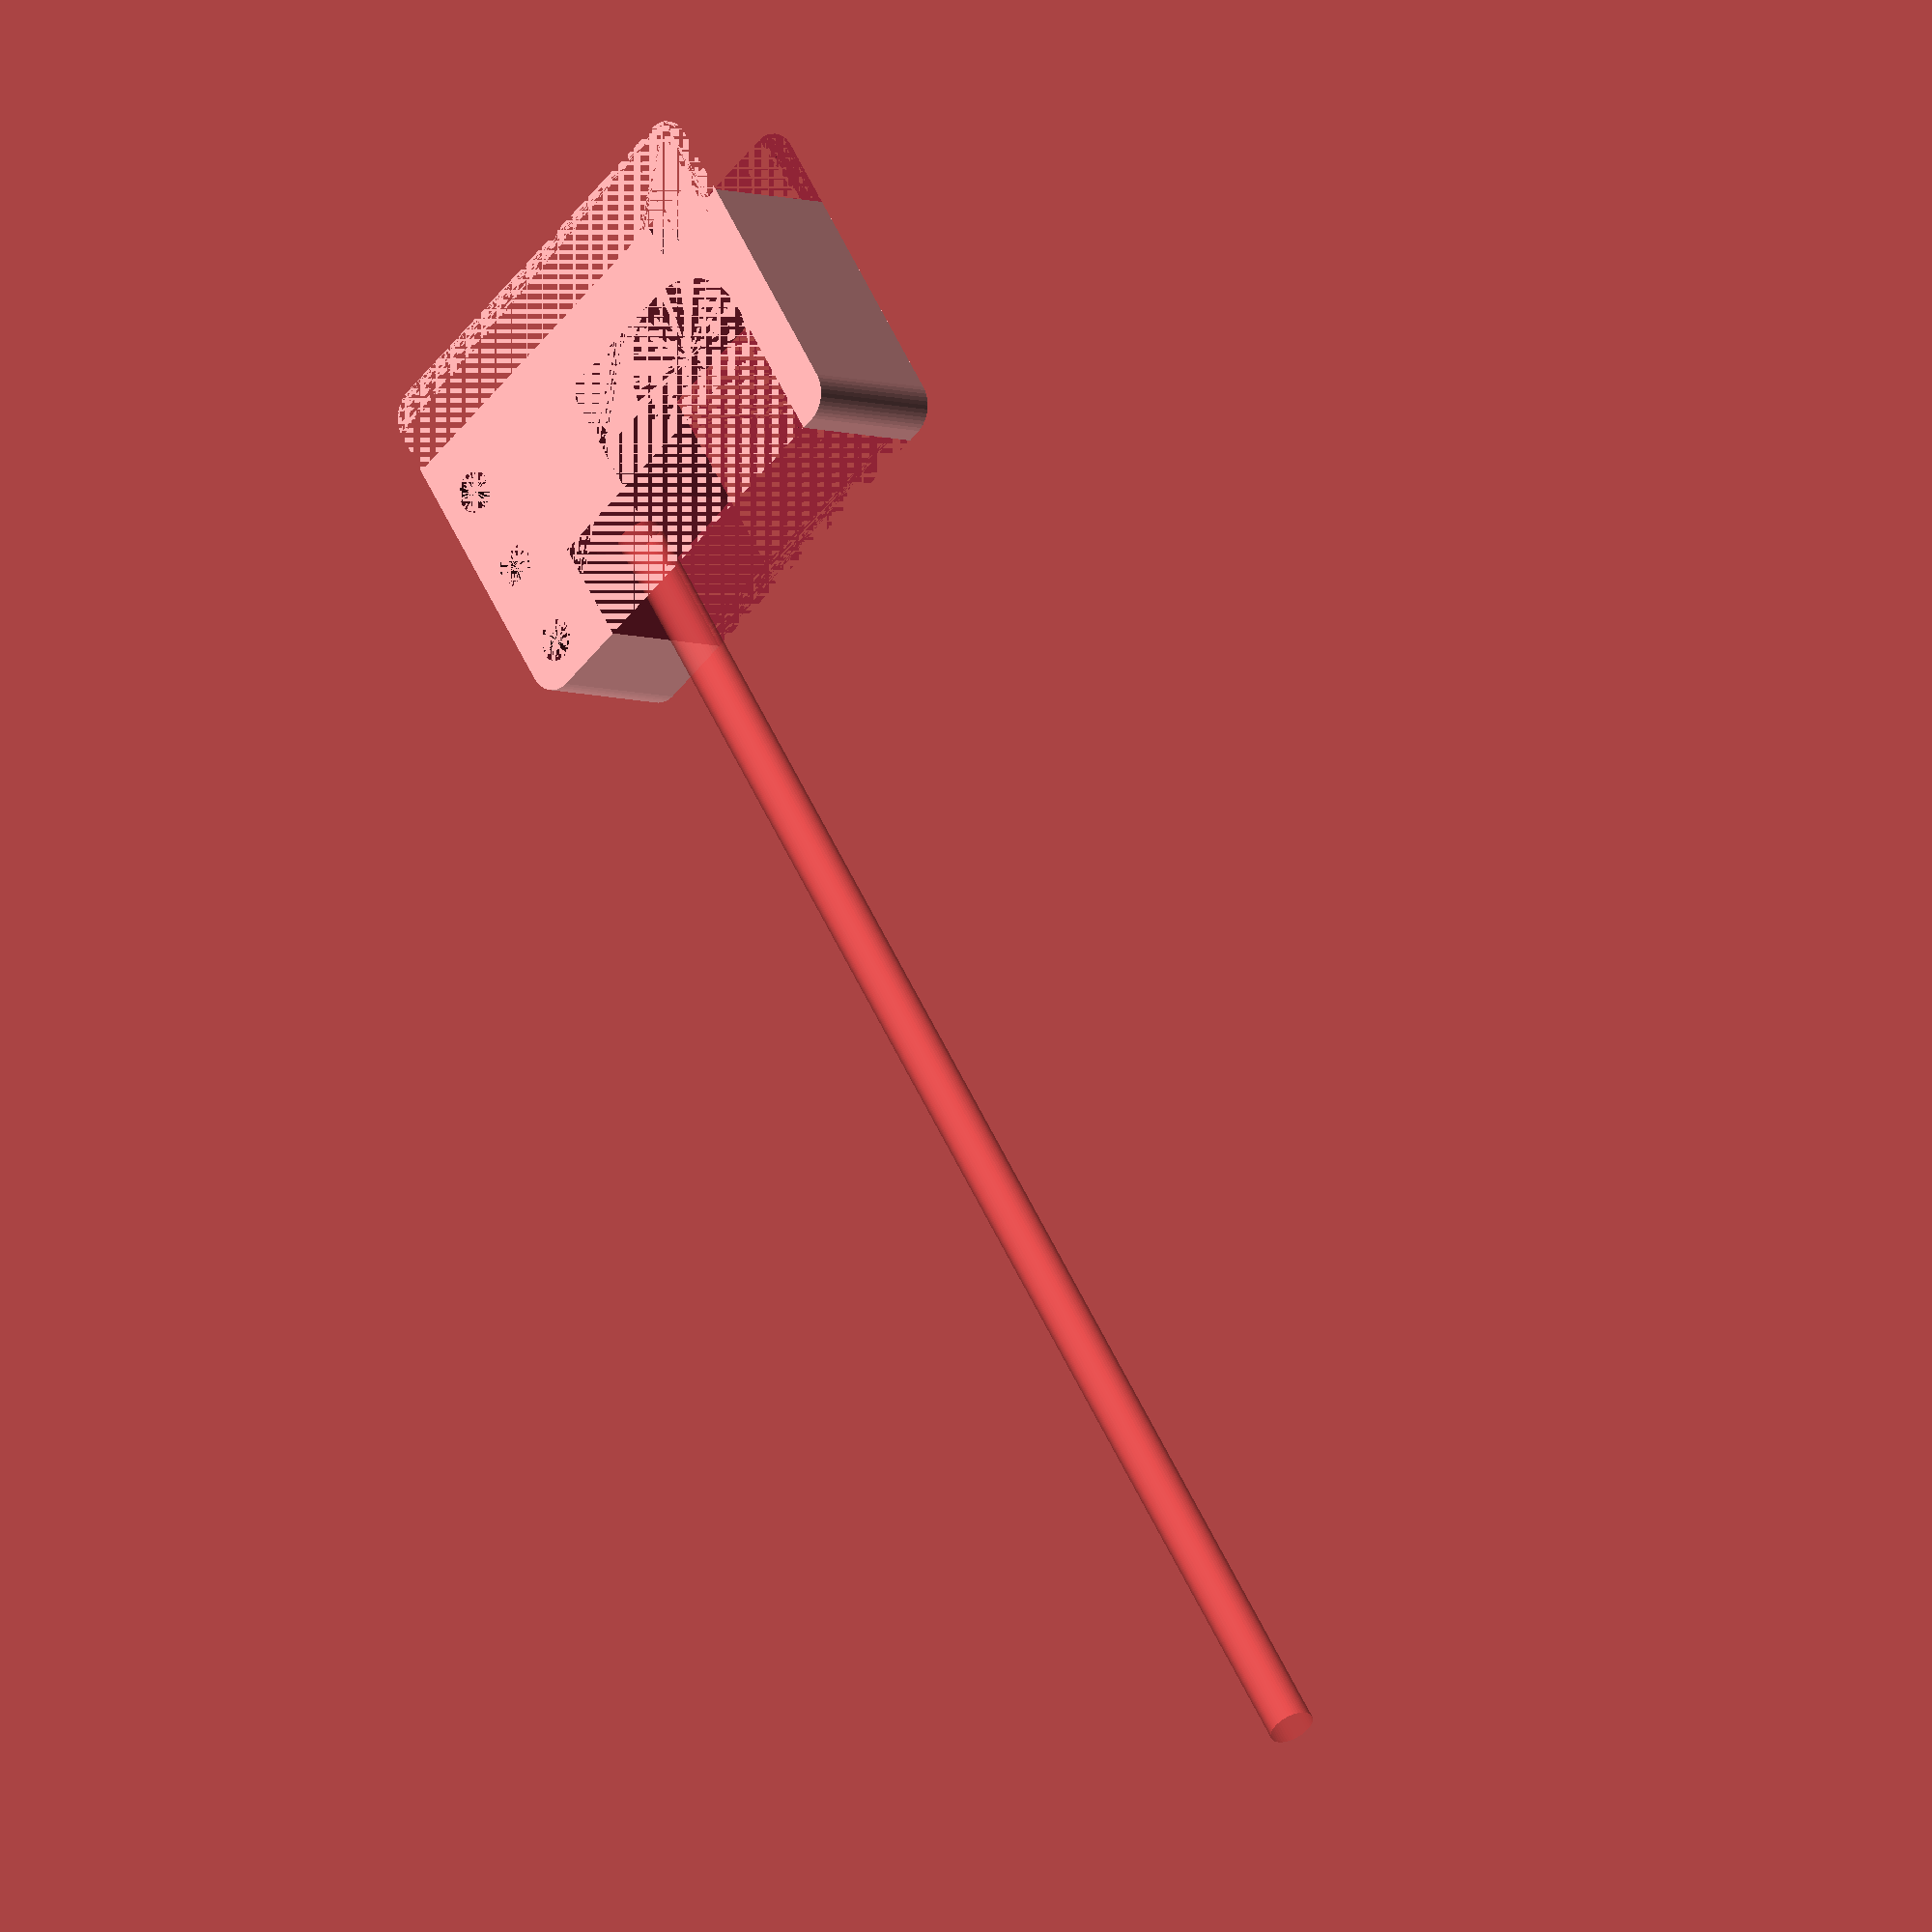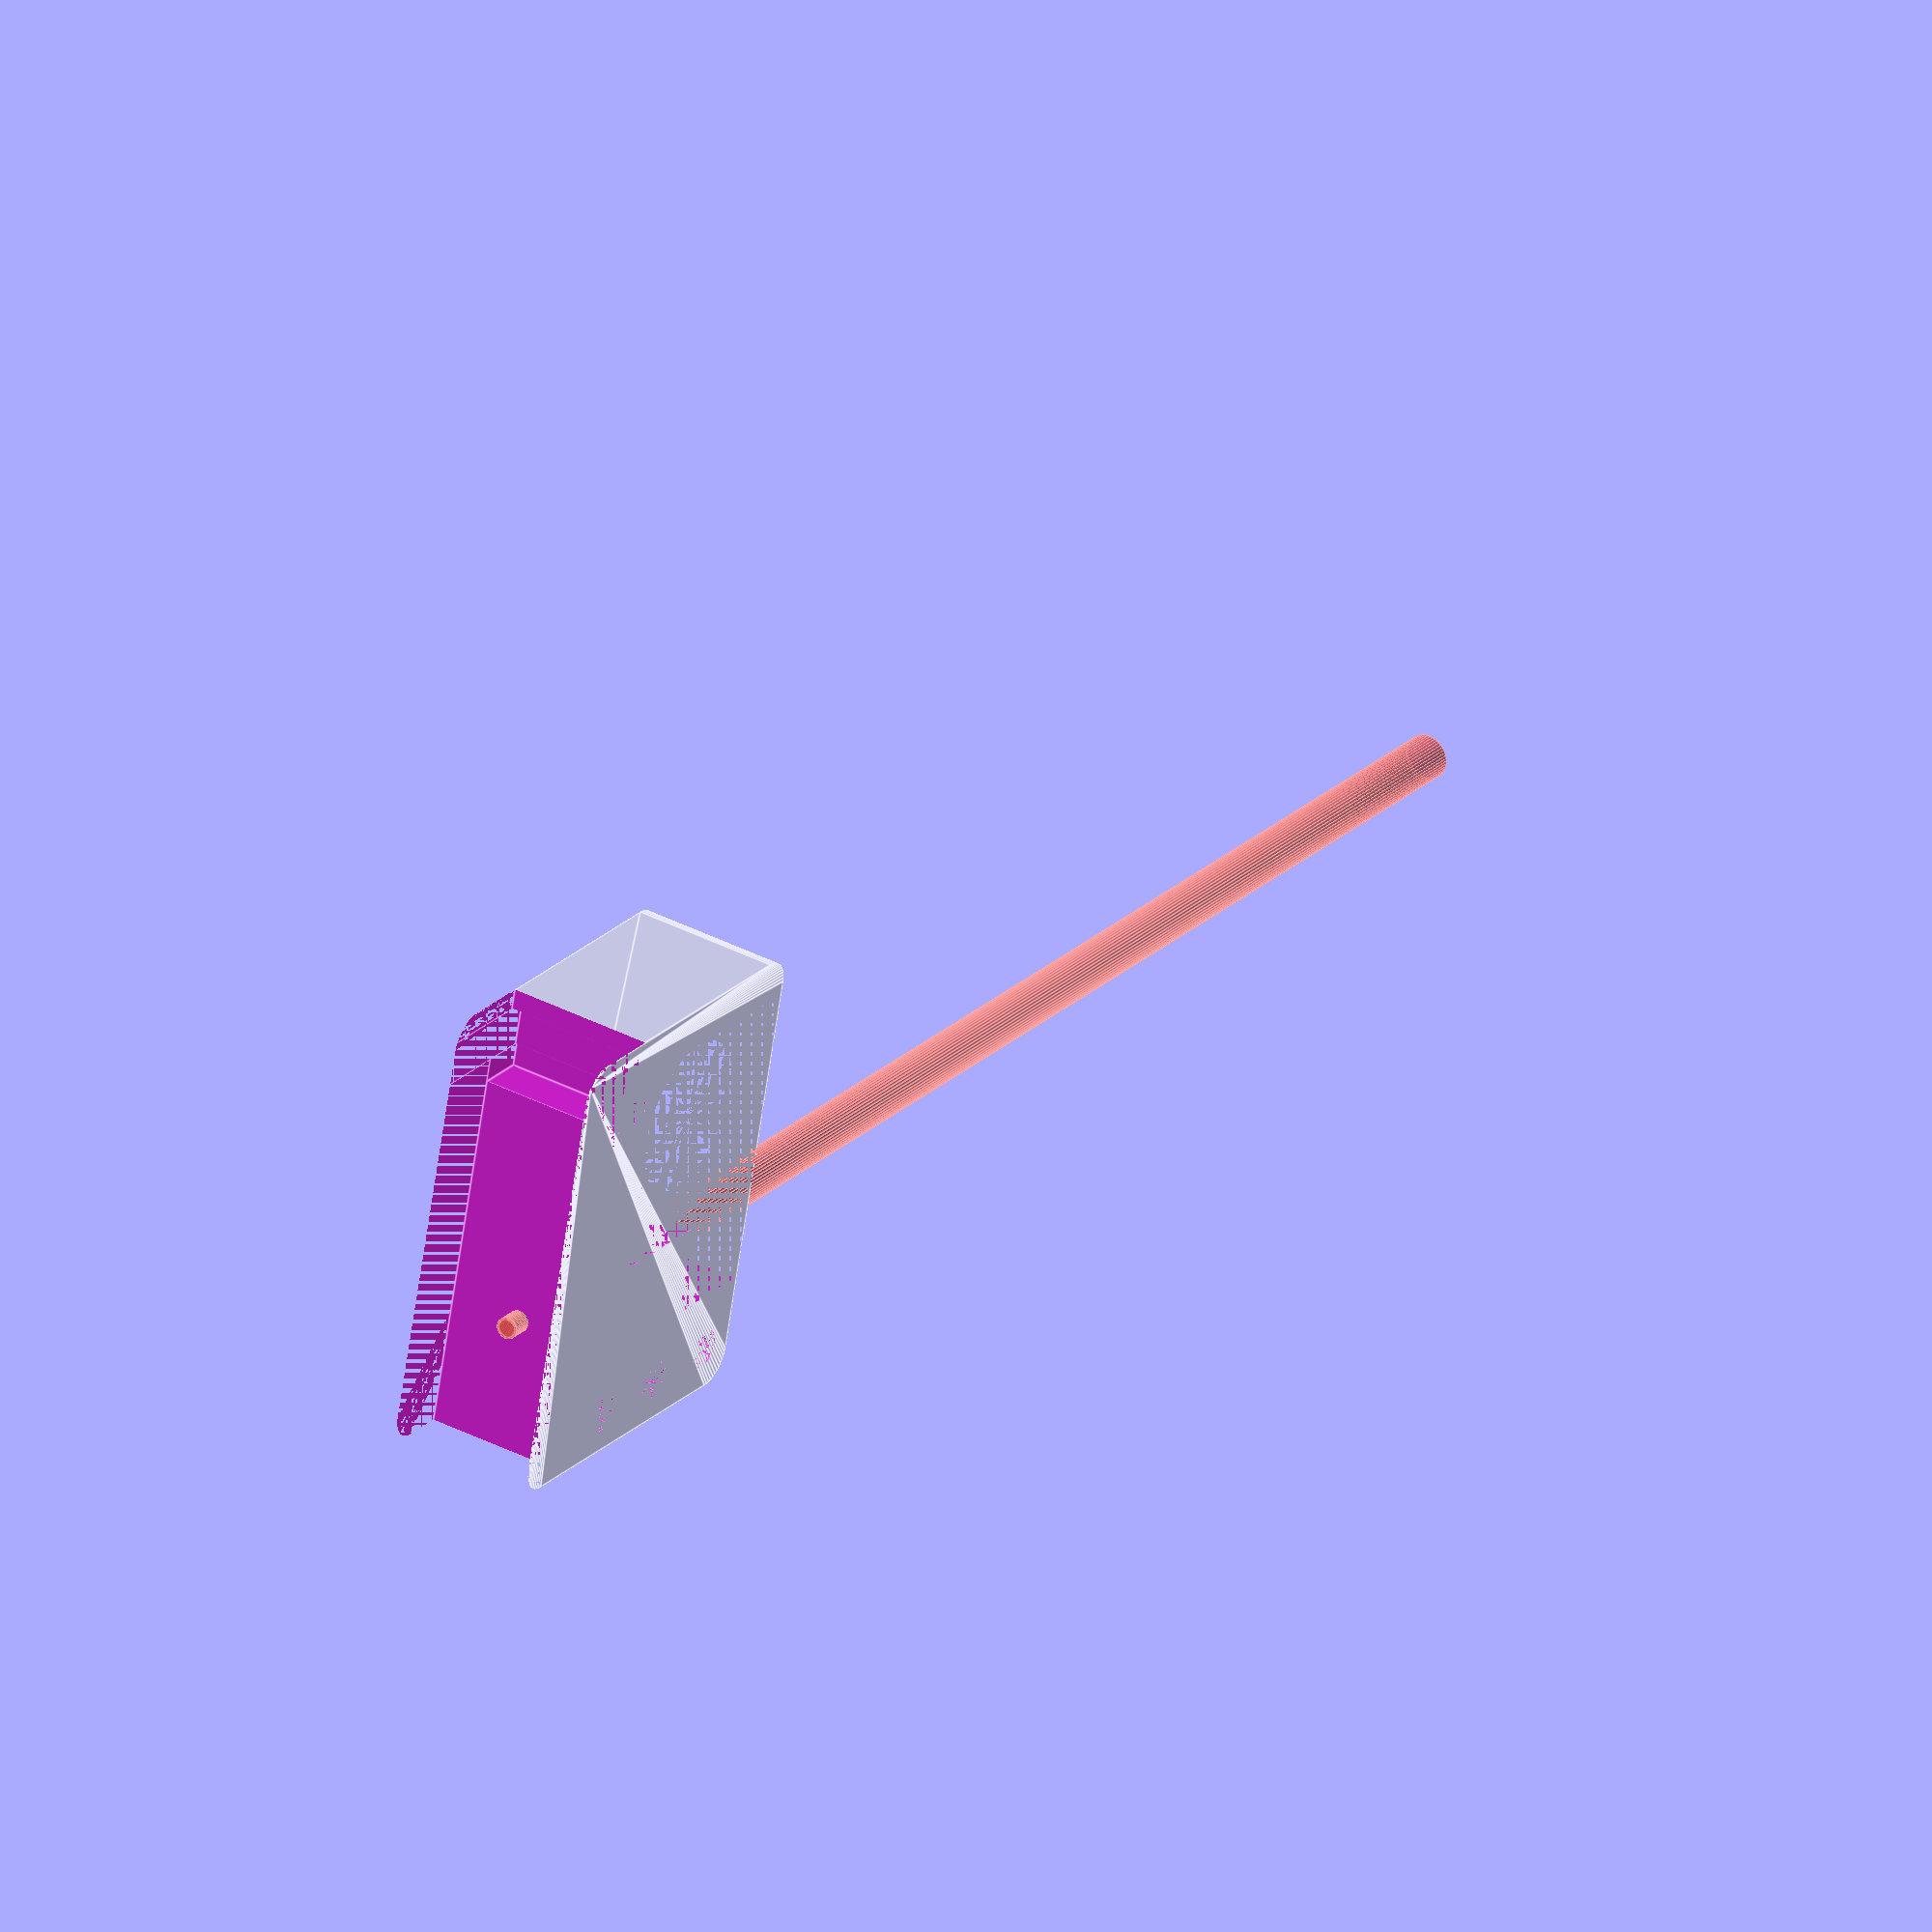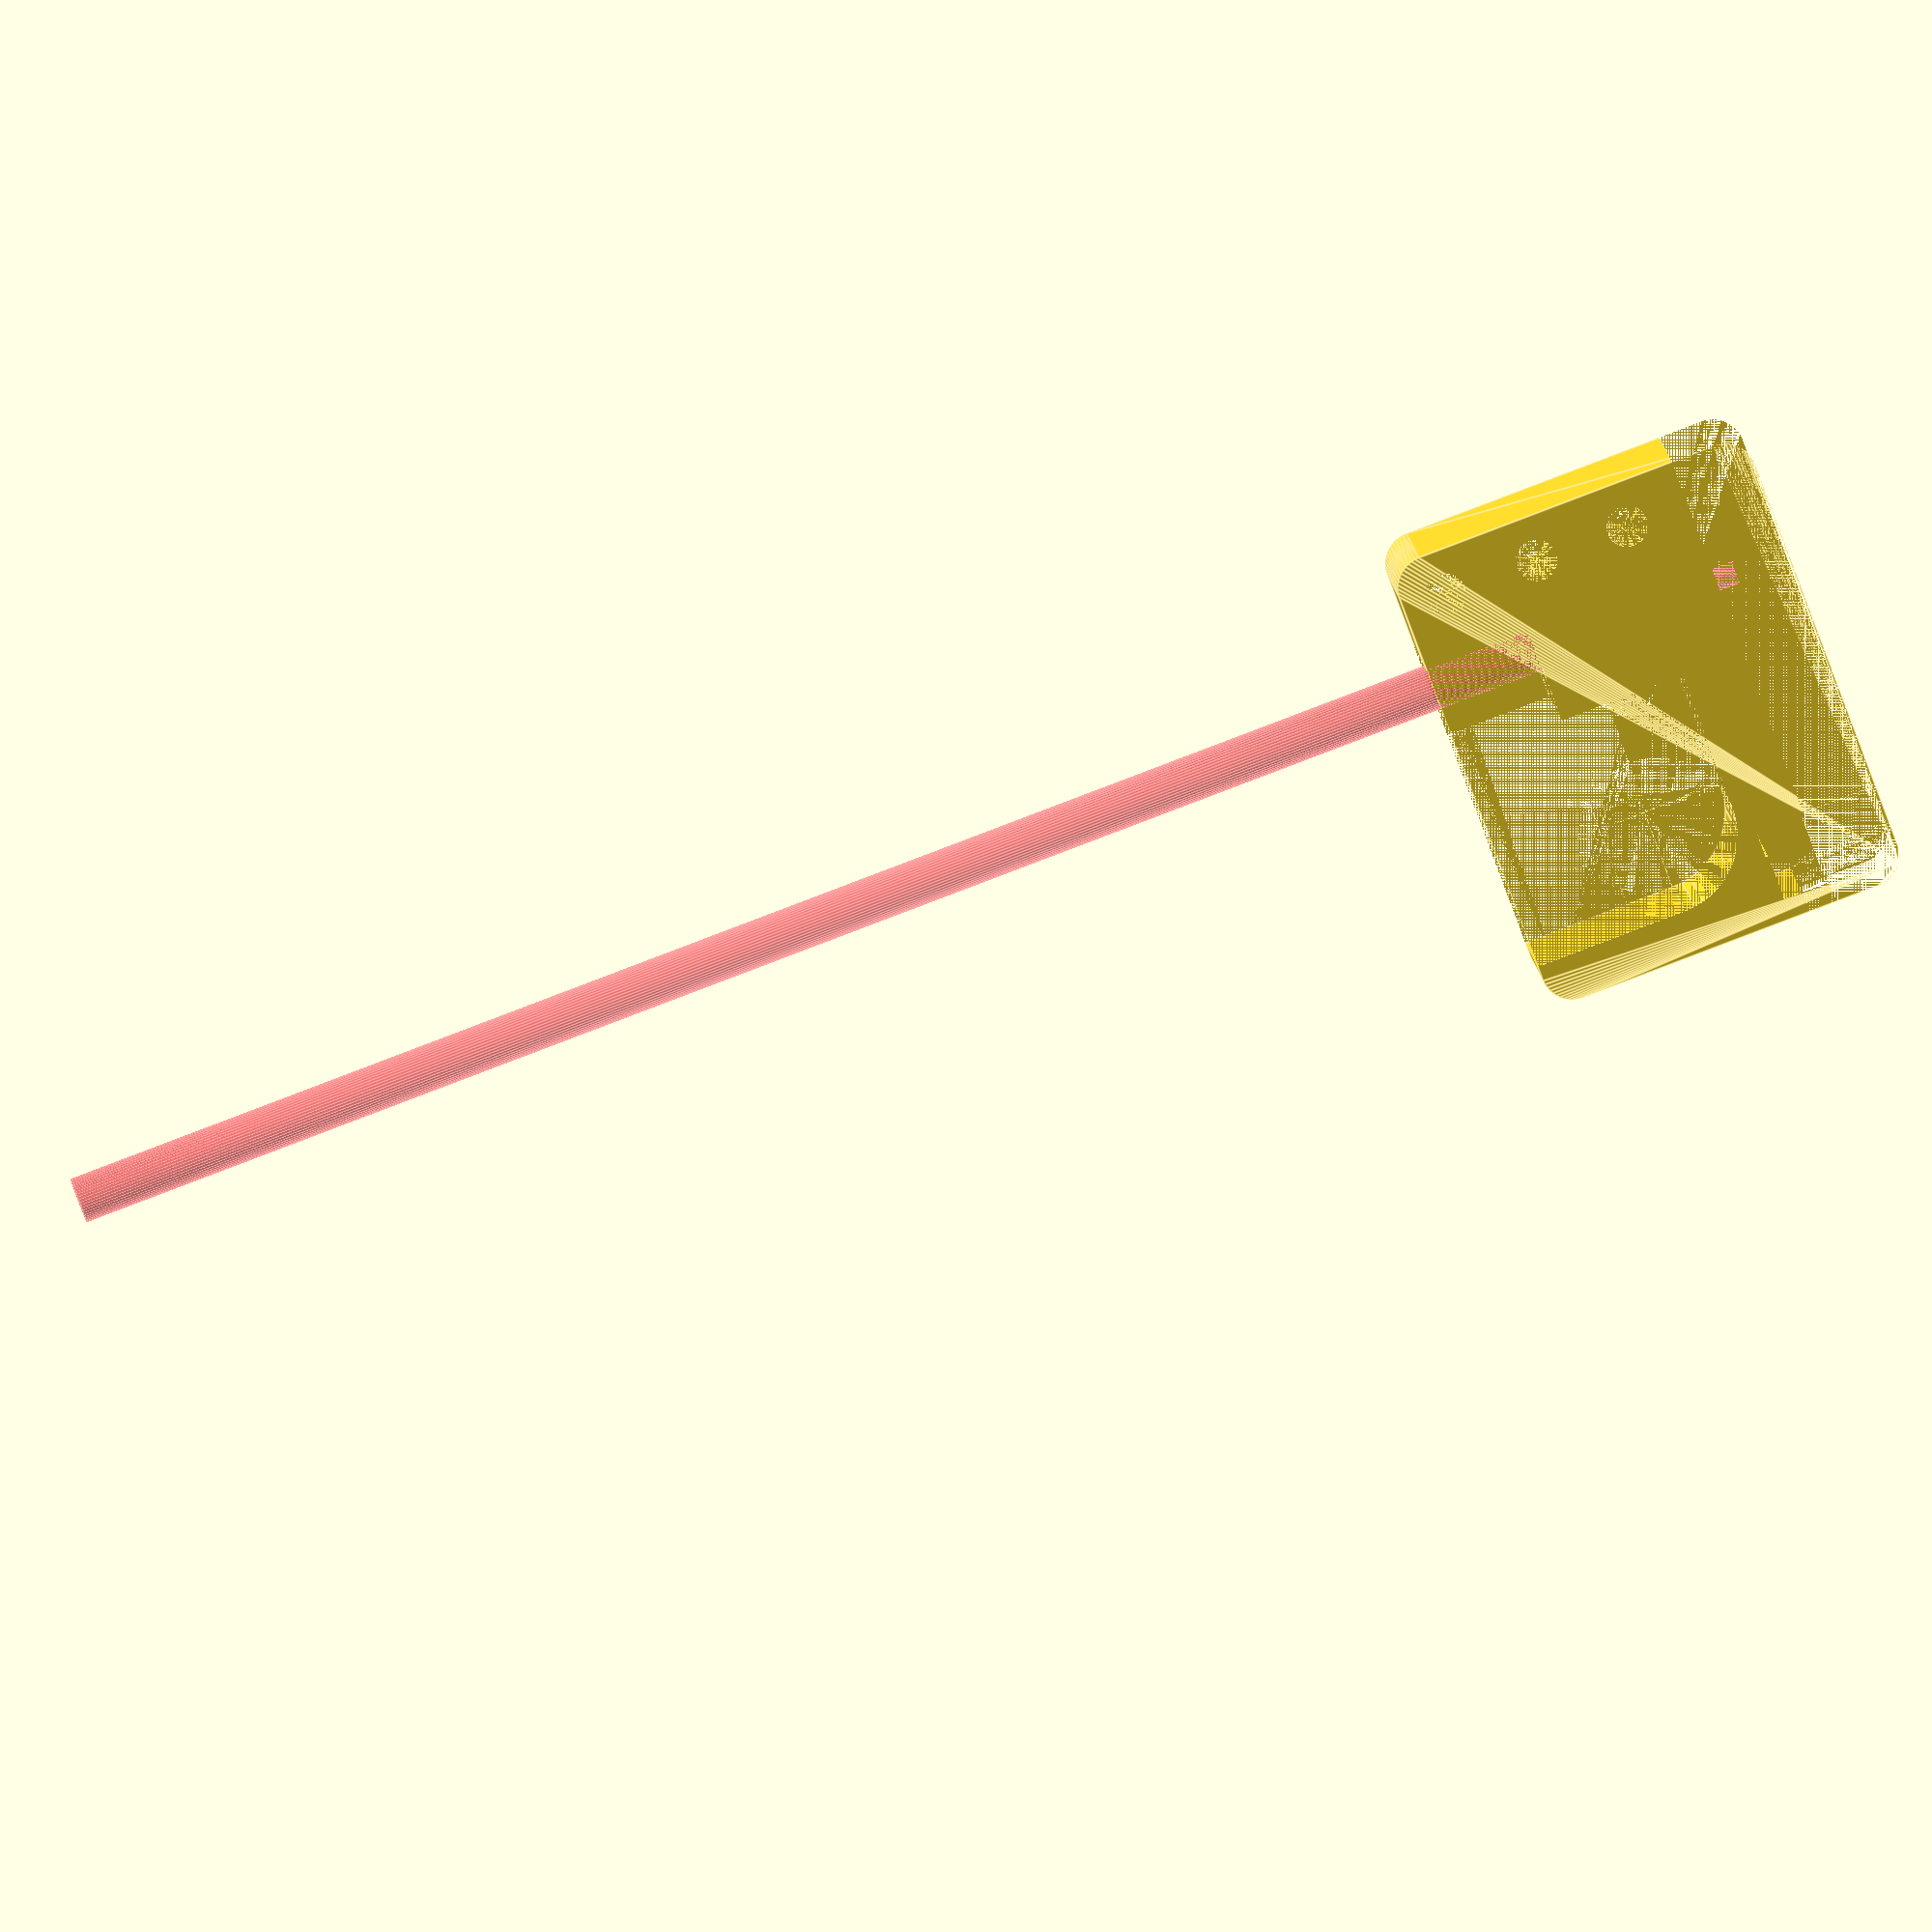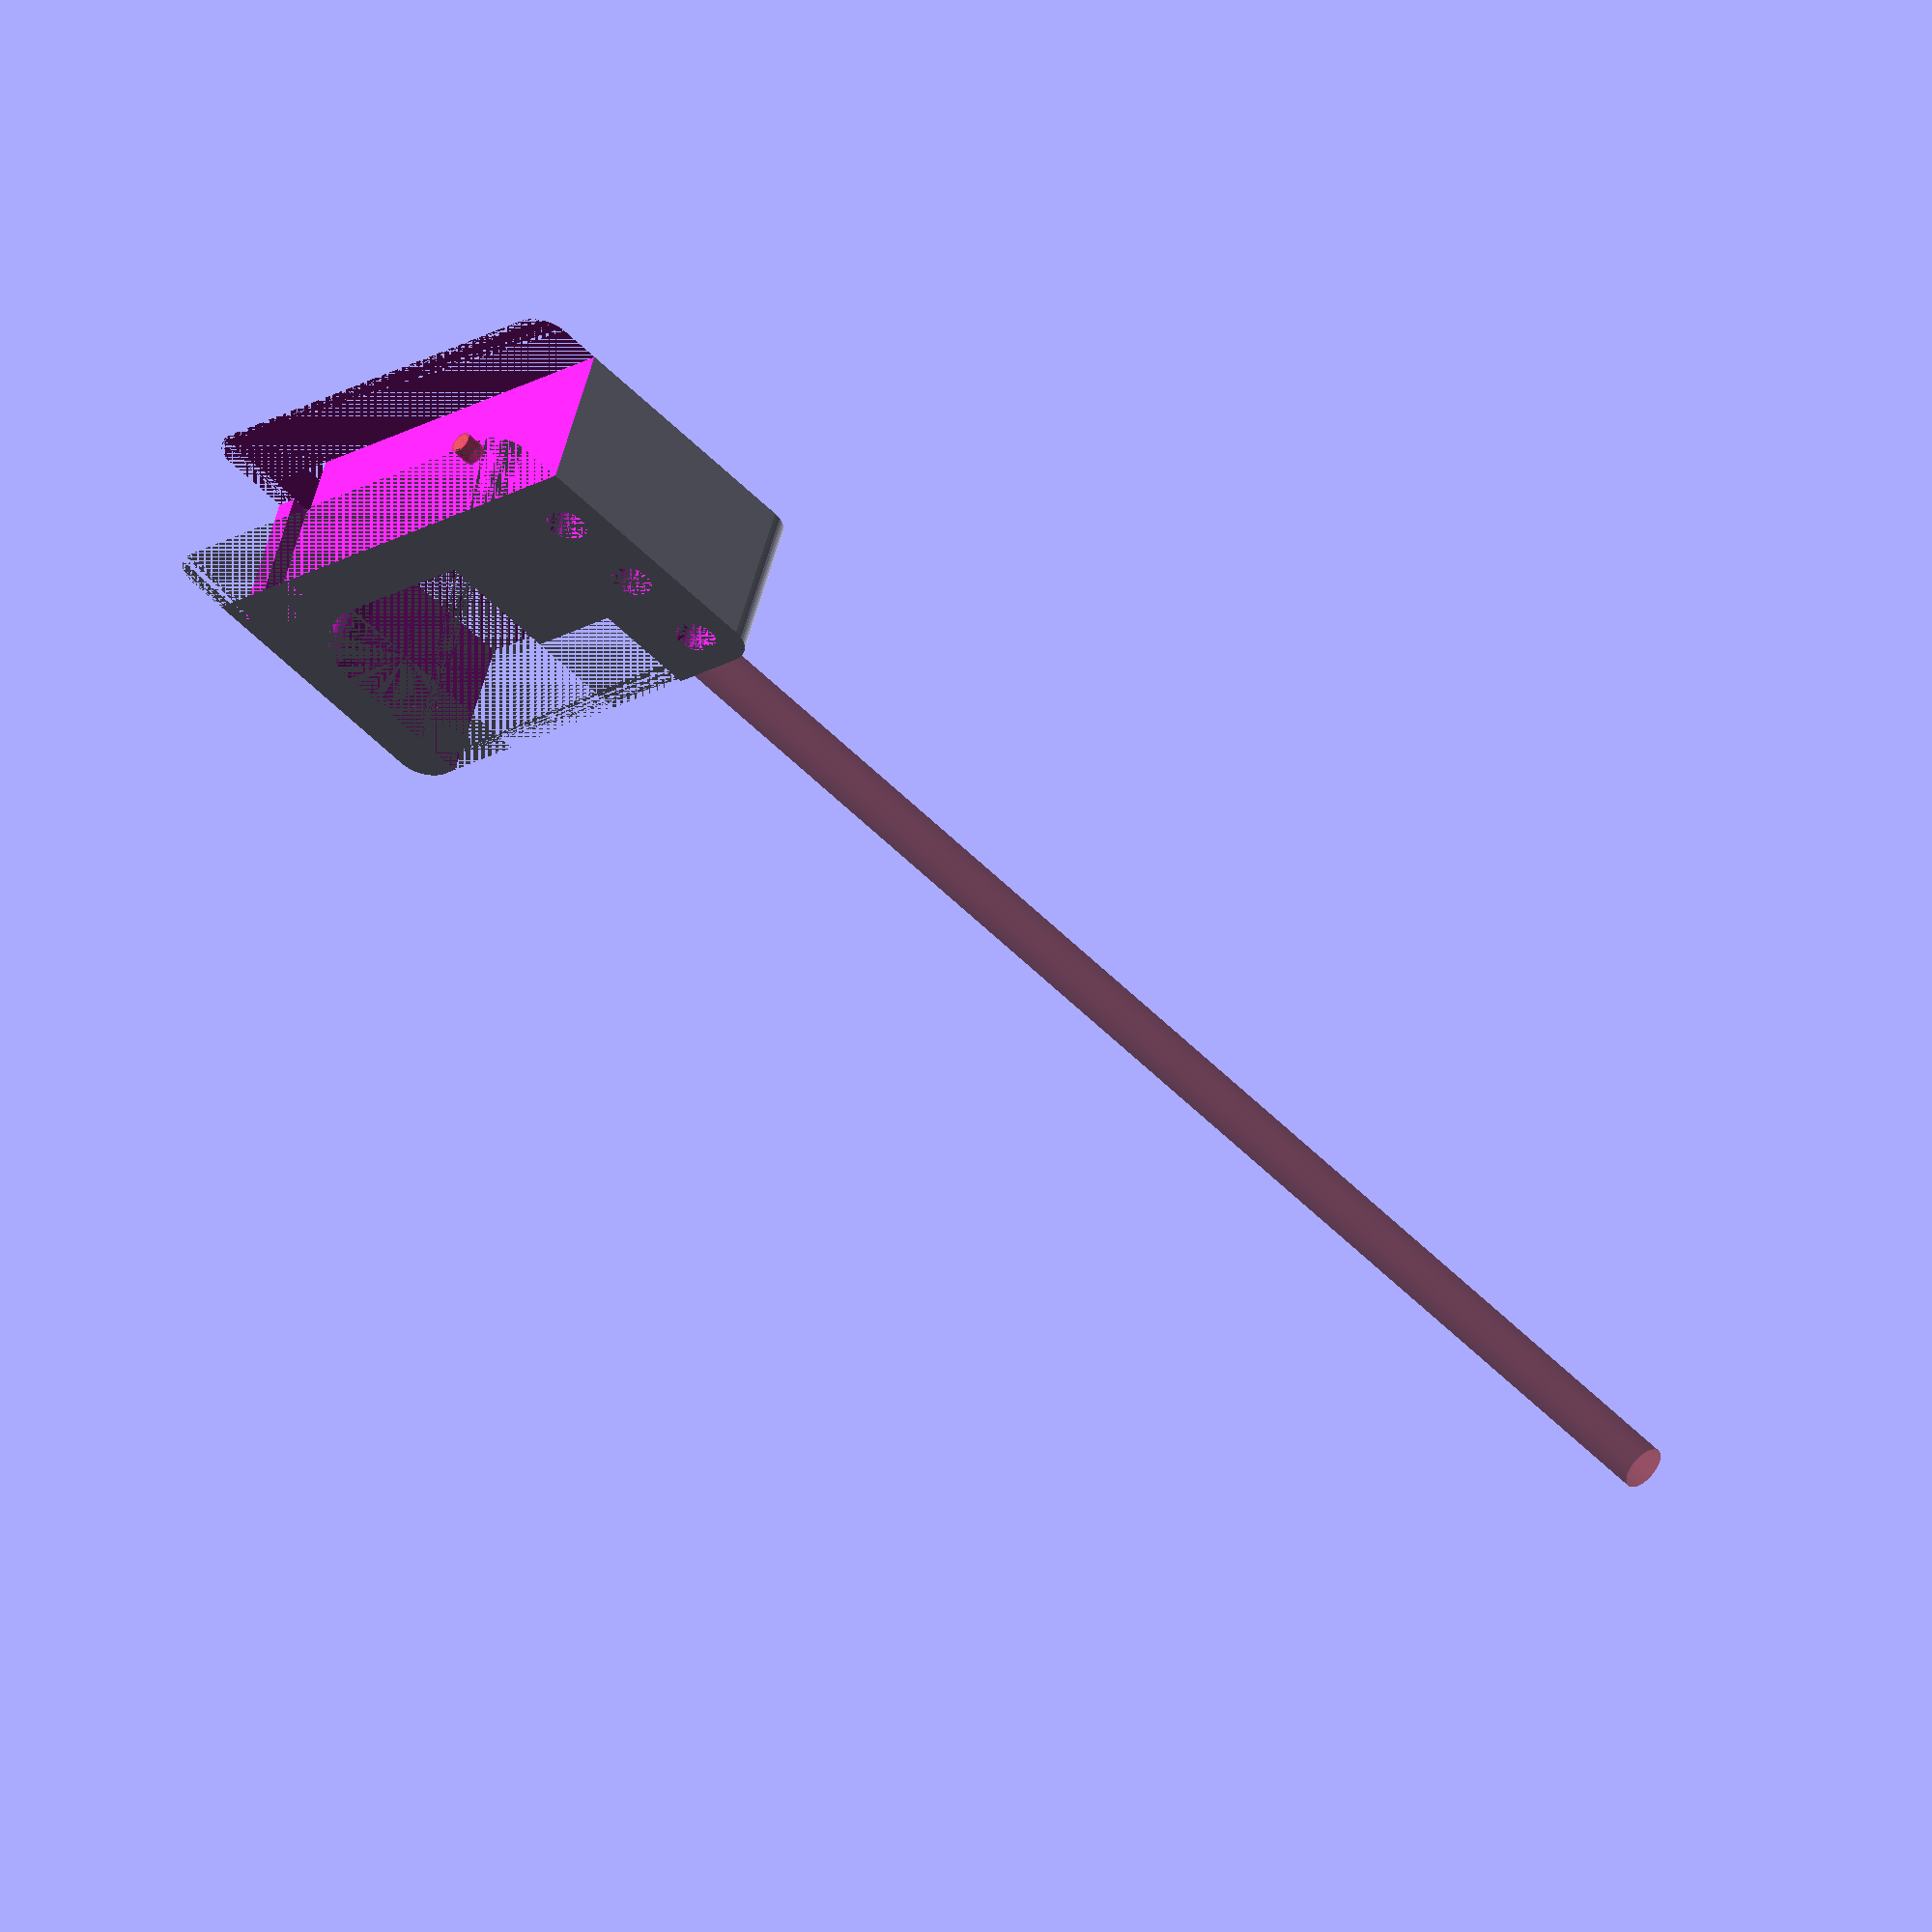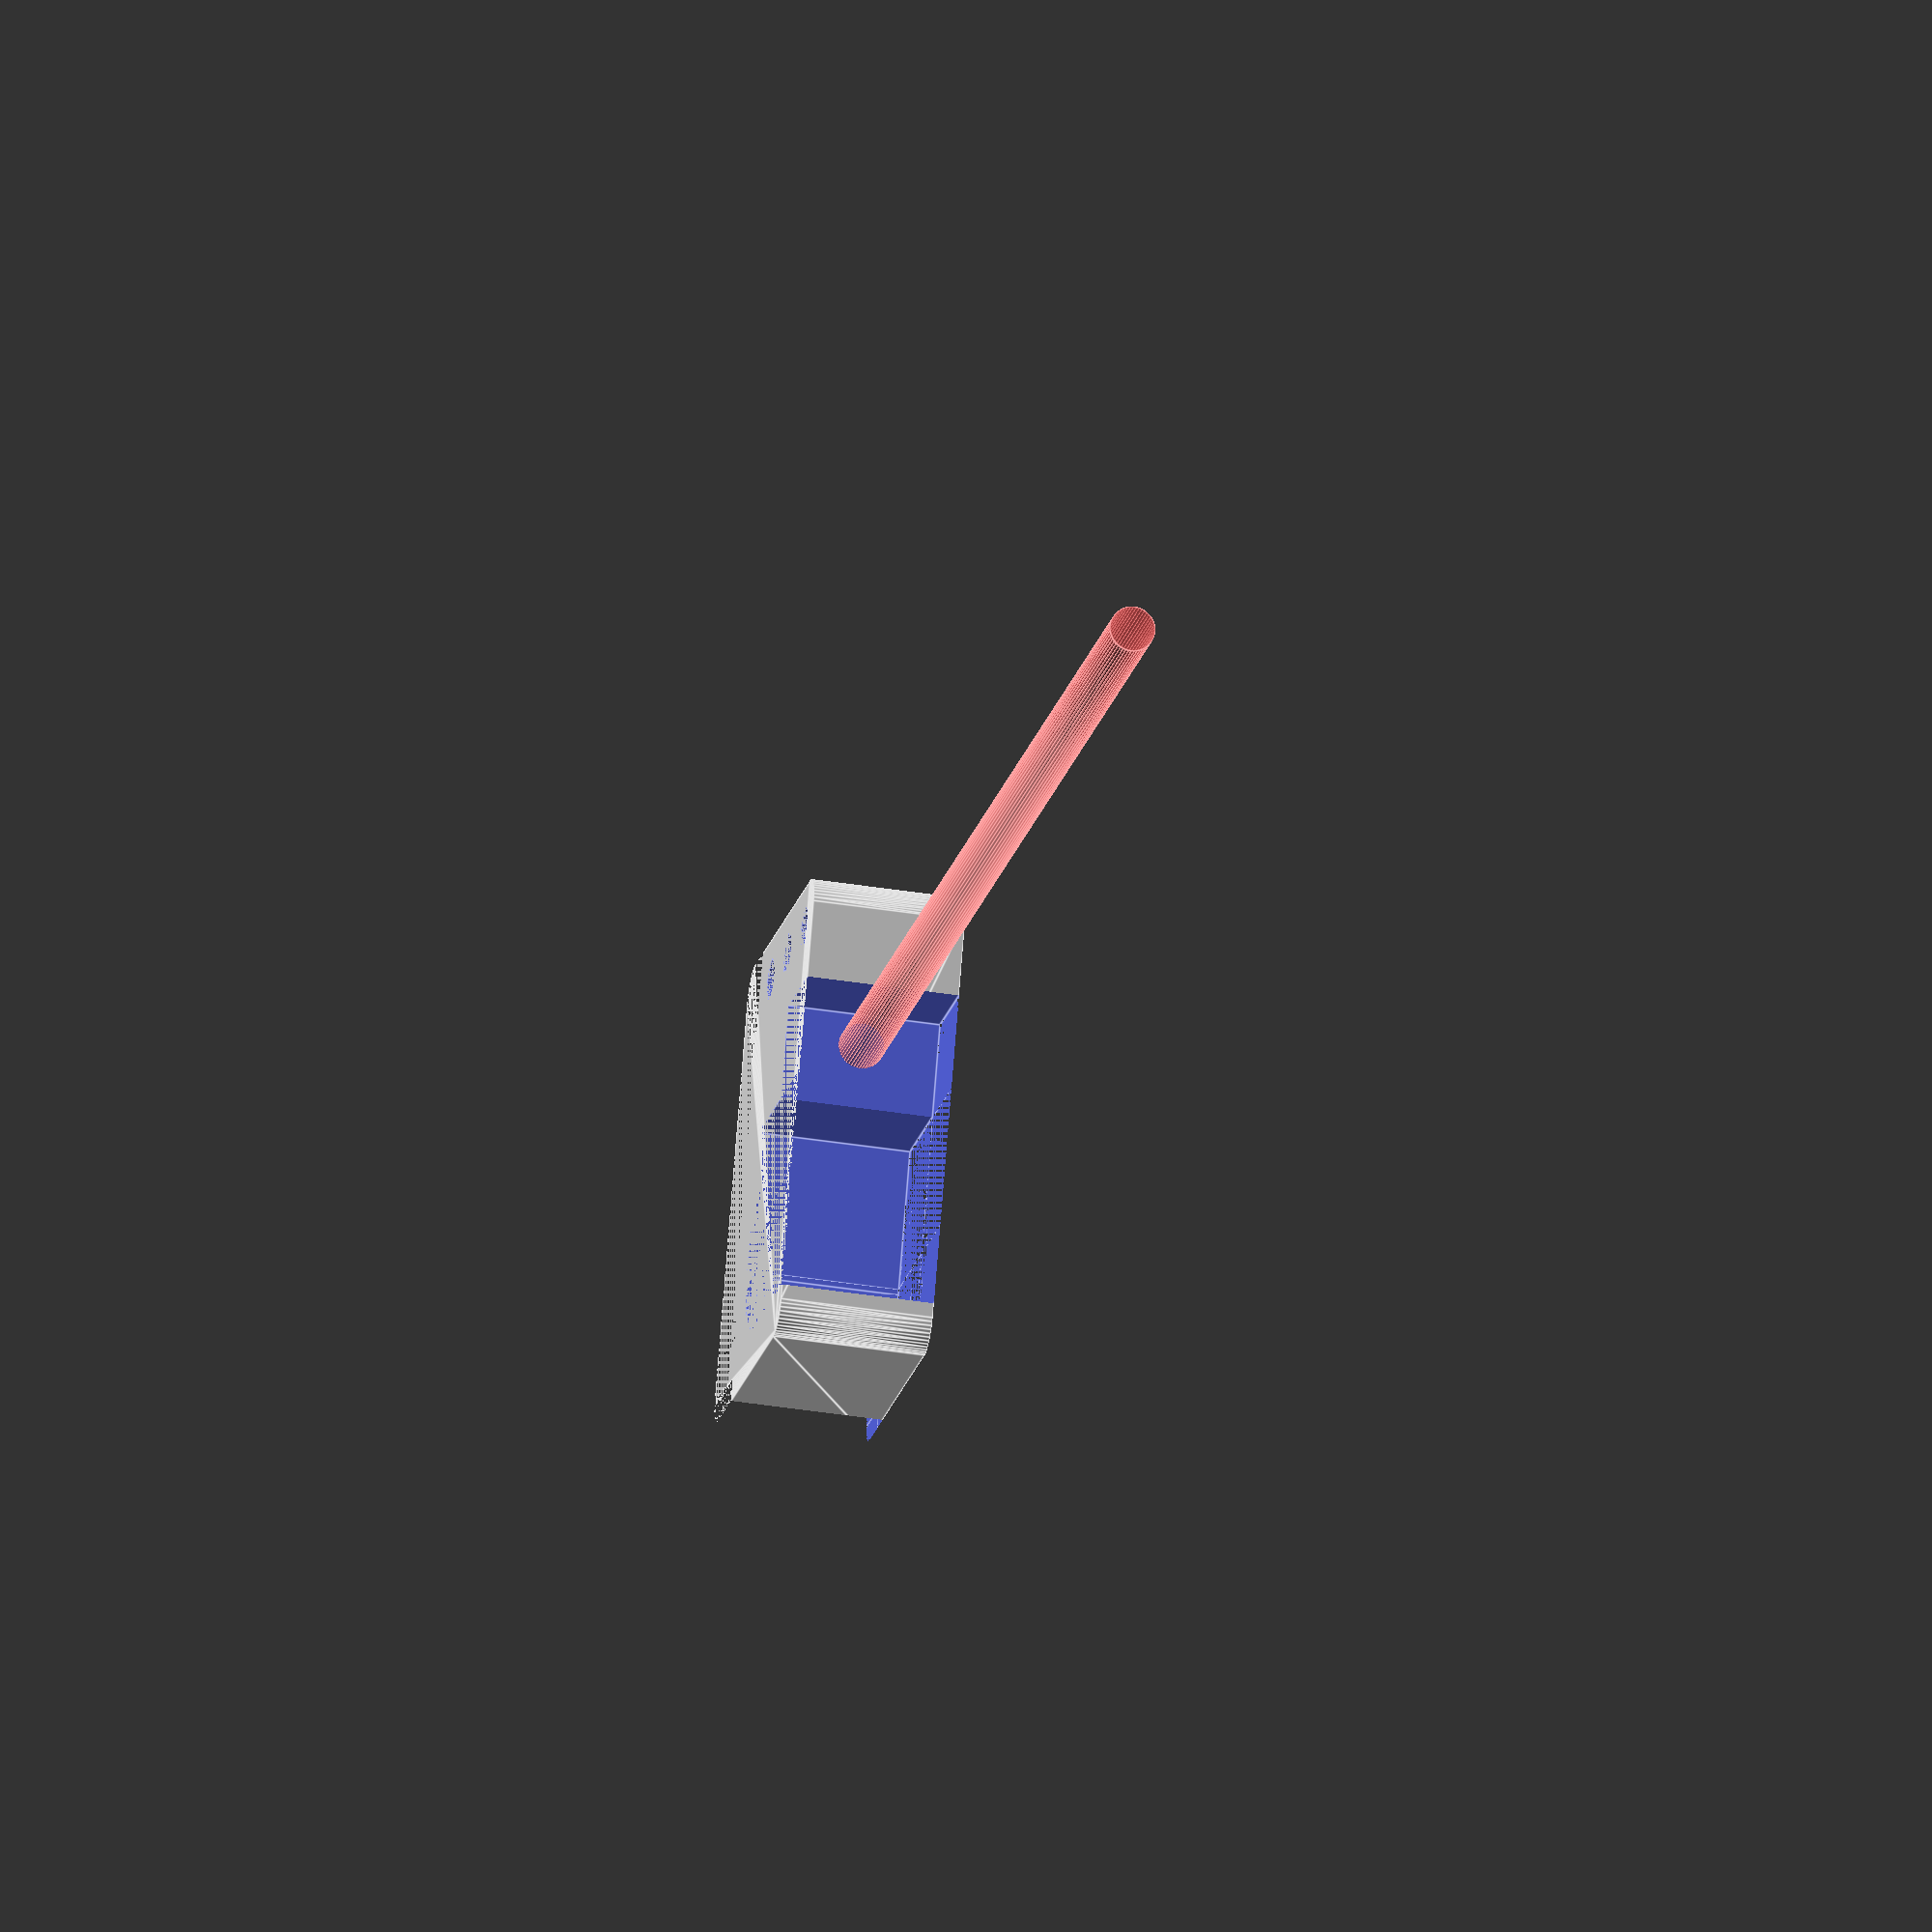
<openscad>
$fn = 50;


difference() {
	union() {
		hull() {
			translate(v = [-32.0000000000, 24.5000000000, 0]) {
				cylinder(h = 24, r = 5);
			}
			translate(v = [32.0000000000, 24.5000000000, 0]) {
				cylinder(h = 24, r = 5);
			}
			translate(v = [-32.0000000000, -24.5000000000, 0]) {
				cylinder(h = 24, r = 5);
			}
			translate(v = [32.0000000000, -24.5000000000, 0]) {
				cylinder(h = 24, r = 5);
			}
		}
	}
	union() {
		translate(v = [-15, -4, 12.0000000000]) {
			rotate(a = [90, 0, 0]) {
				difference() {
					union() {
						#translate(v = [0, 0, -25.0000000000]) {
							cylinder(h = 25, r = 1.5000000000);
						}
						#translate(v = [0, 0, -1.9000000000]) {
							cylinder(h = 1.9000000000, r1 = 1.8000000000, r2 = 3.6000000000);
						}
						#cylinder(h = 250, r = 3.6000000000);
						#translate(v = [0, 0, -25.0000000000]) {
							cylinder(h = 25, r = 1.8000000000);
						}
						#translate(v = [0, 0, -25.0000000000]) {
							cylinder(h = 25, r = 1.5000000000);
						}
					}
					union();
				}
			}
		}
		translate(v = [-30.0000000000, -22.5000000000, 0]) {
			cylinder(h = 24, r = 3.2500000000);
		}
		translate(v = [-30.0000000000, -7.5000000000, 0]) {
			cylinder(h = 24, r = 3.2500000000);
		}
		translate(v = [-30.0000000000, 7.5000000000, 0]) {
			cylinder(h = 24, r = 3.2500000000);
		}
		translate(v = [17.5000000000, -5, 0.0000000000]) {
			cylinder(h = 24, r = 12.5000000000);
		}
		translate(v = [-5.0000000000, -95.0000000000, 0]) {
			cube(size = [35, 90, 24]);
		}
		translate(v = [-5.0000000000, -95.0000000000, 0]) {
			cube(size = [22.4500000000, 102.5000000000, 24]);
		}
		translate(v = [-20.0000000000, -72.5000000000, 0]) {
			cube(size = [50, 60, 24]);
		}
		translate(v = [-58.5000000000, 17.5000000000, 0]) {
			cube(size = [100, 85, 24]);
		}
		translate(v = [26.2500000000, 10.0000000000, 0]) {
			cube(size = [7.5000000000, 100, 24]);
		}
		translate(v = [33.5000000000, 13.0000000000, 0]) {
			cube(size = [7, 94, 24]);
		}
		translate(v = [22.5000000000, 9.6000000000, 0]) {
			cube(size = [4, 8, 24]);
		}
	}
}
</openscad>
<views>
elev=186.5 azim=144.7 roll=136.5 proj=o view=solid
elev=320.2 azim=285.0 roll=302.5 proj=o view=edges
elev=171.0 azim=249.7 roll=184.6 proj=o view=edges
elev=127.5 azim=223.6 roll=345.4 proj=o view=wireframe
elev=40.3 azim=65.9 roll=259.0 proj=o view=edges
</views>
